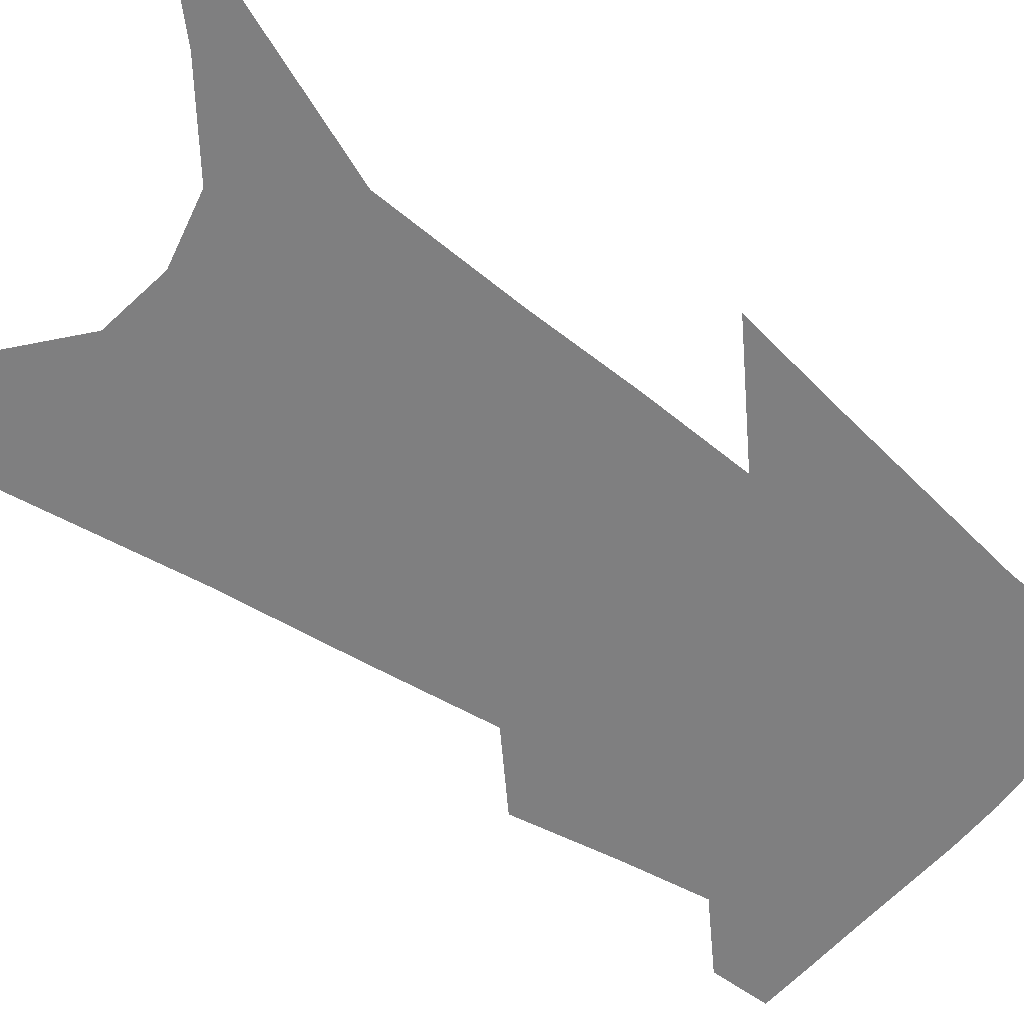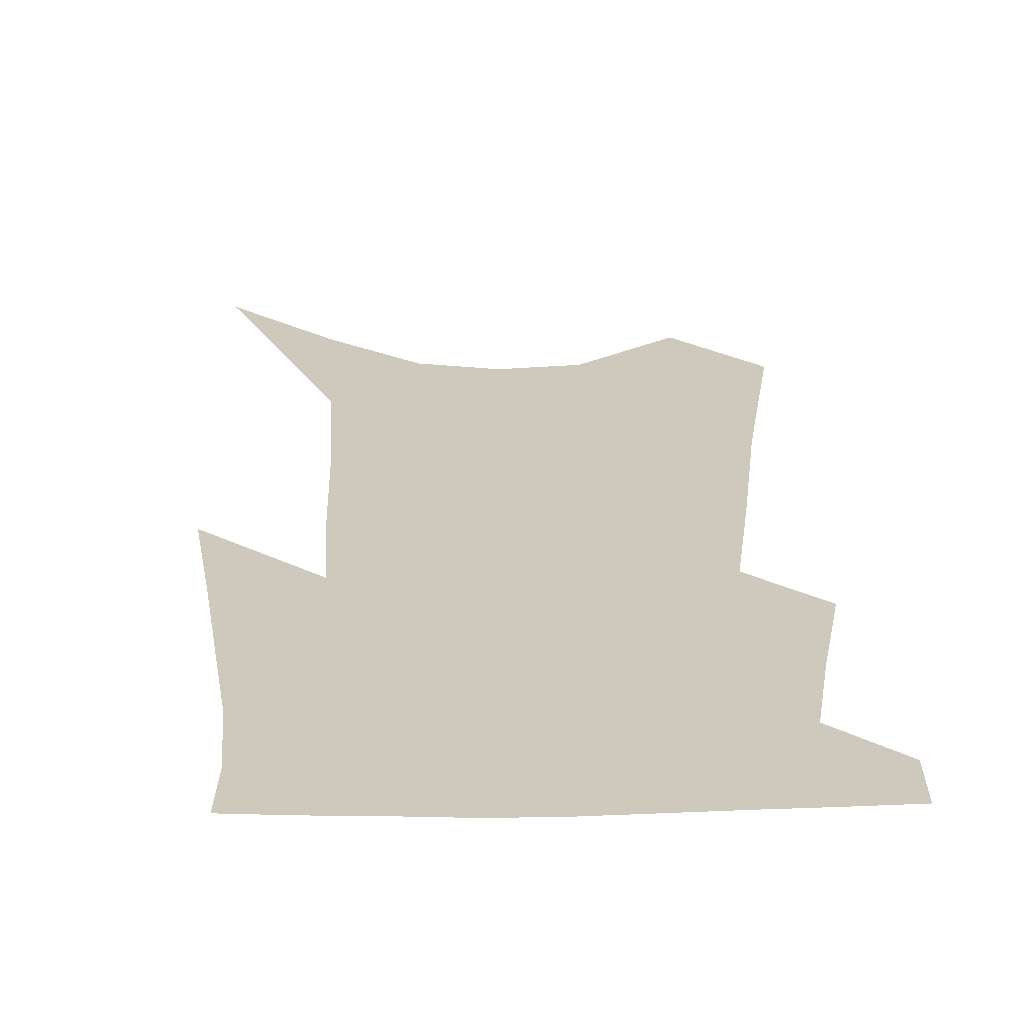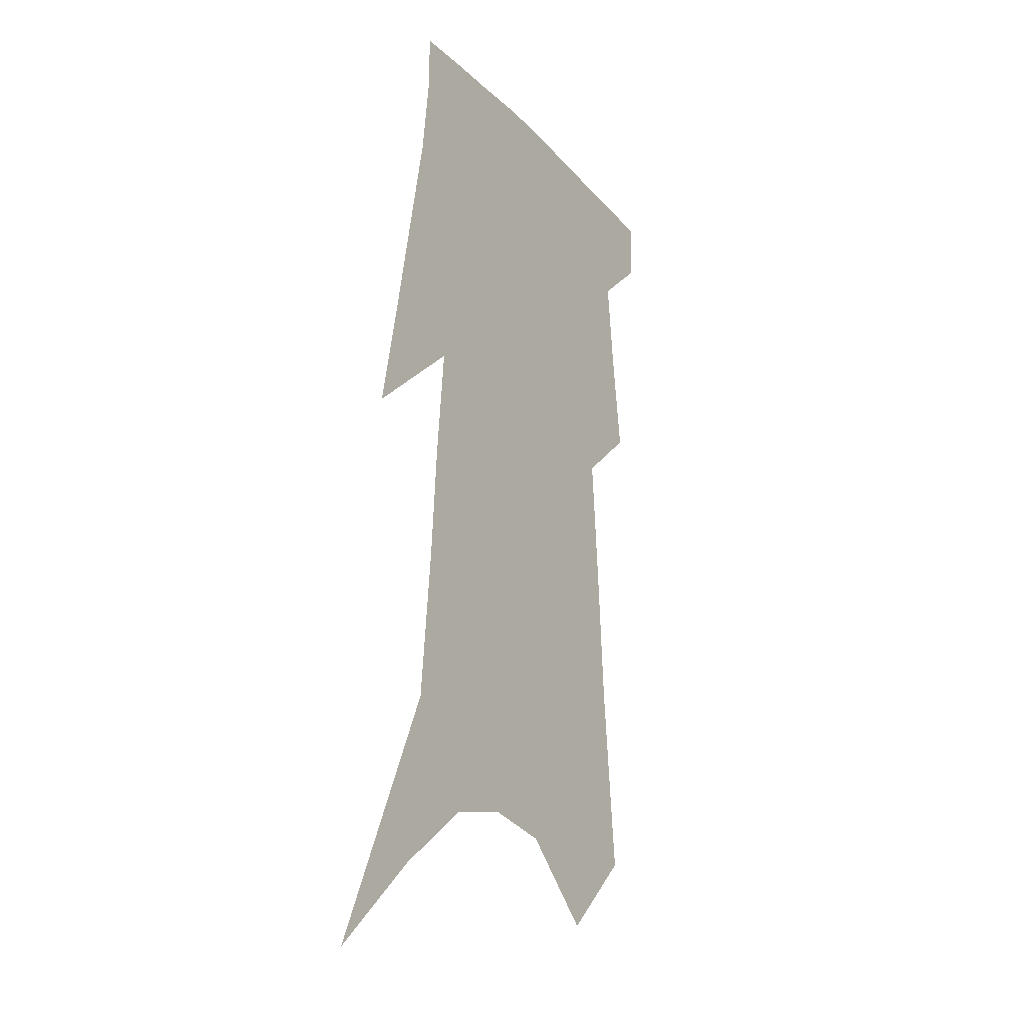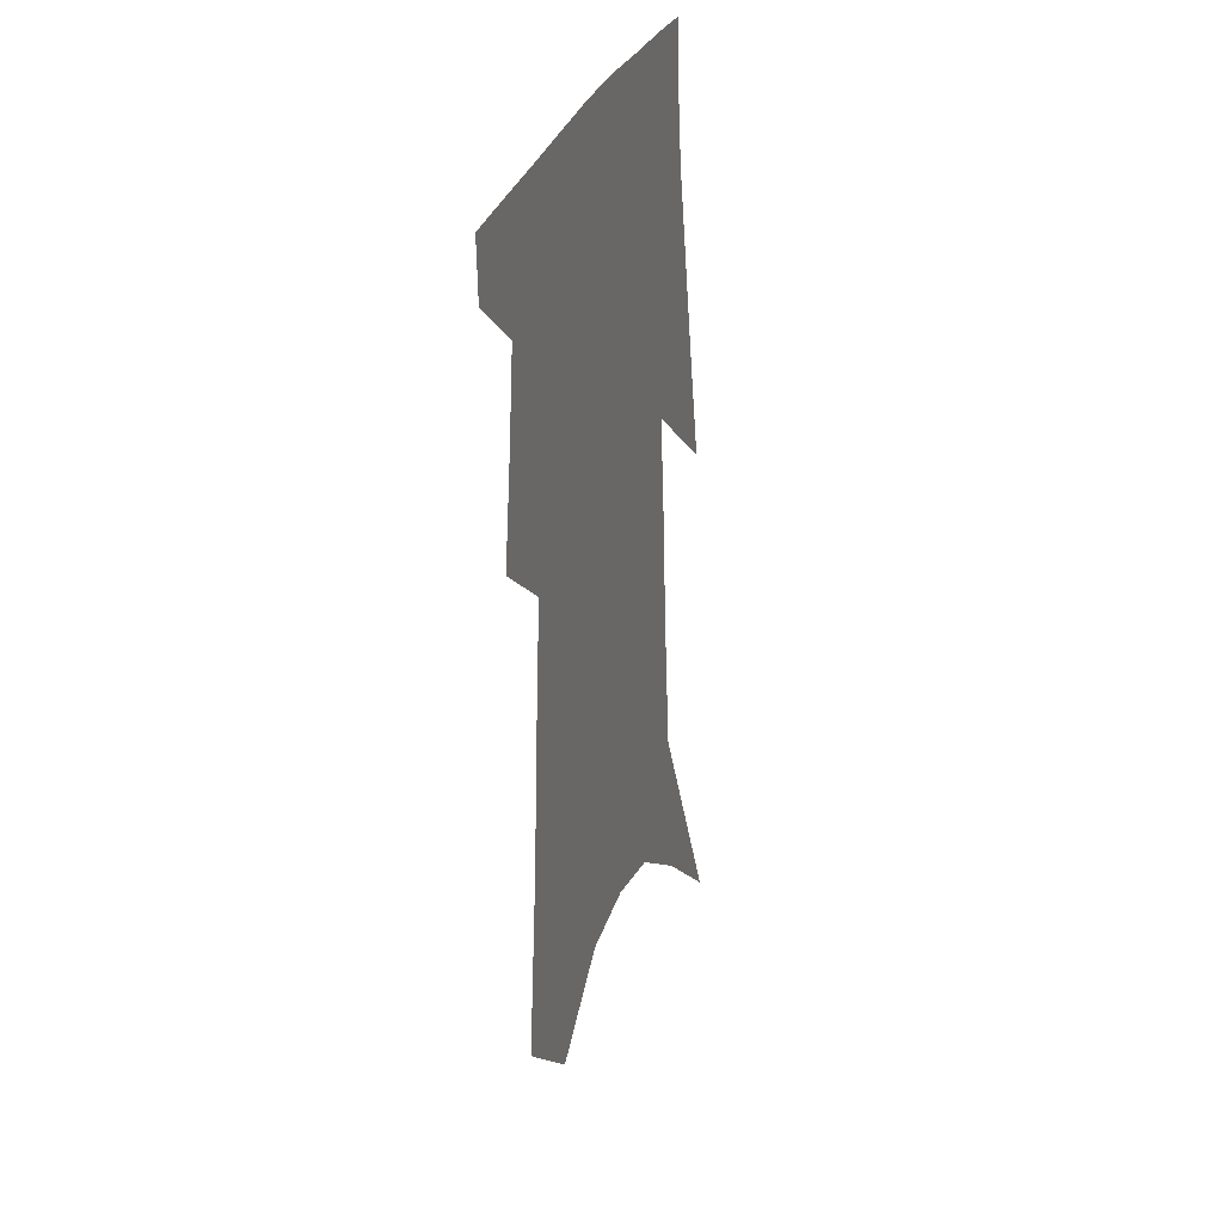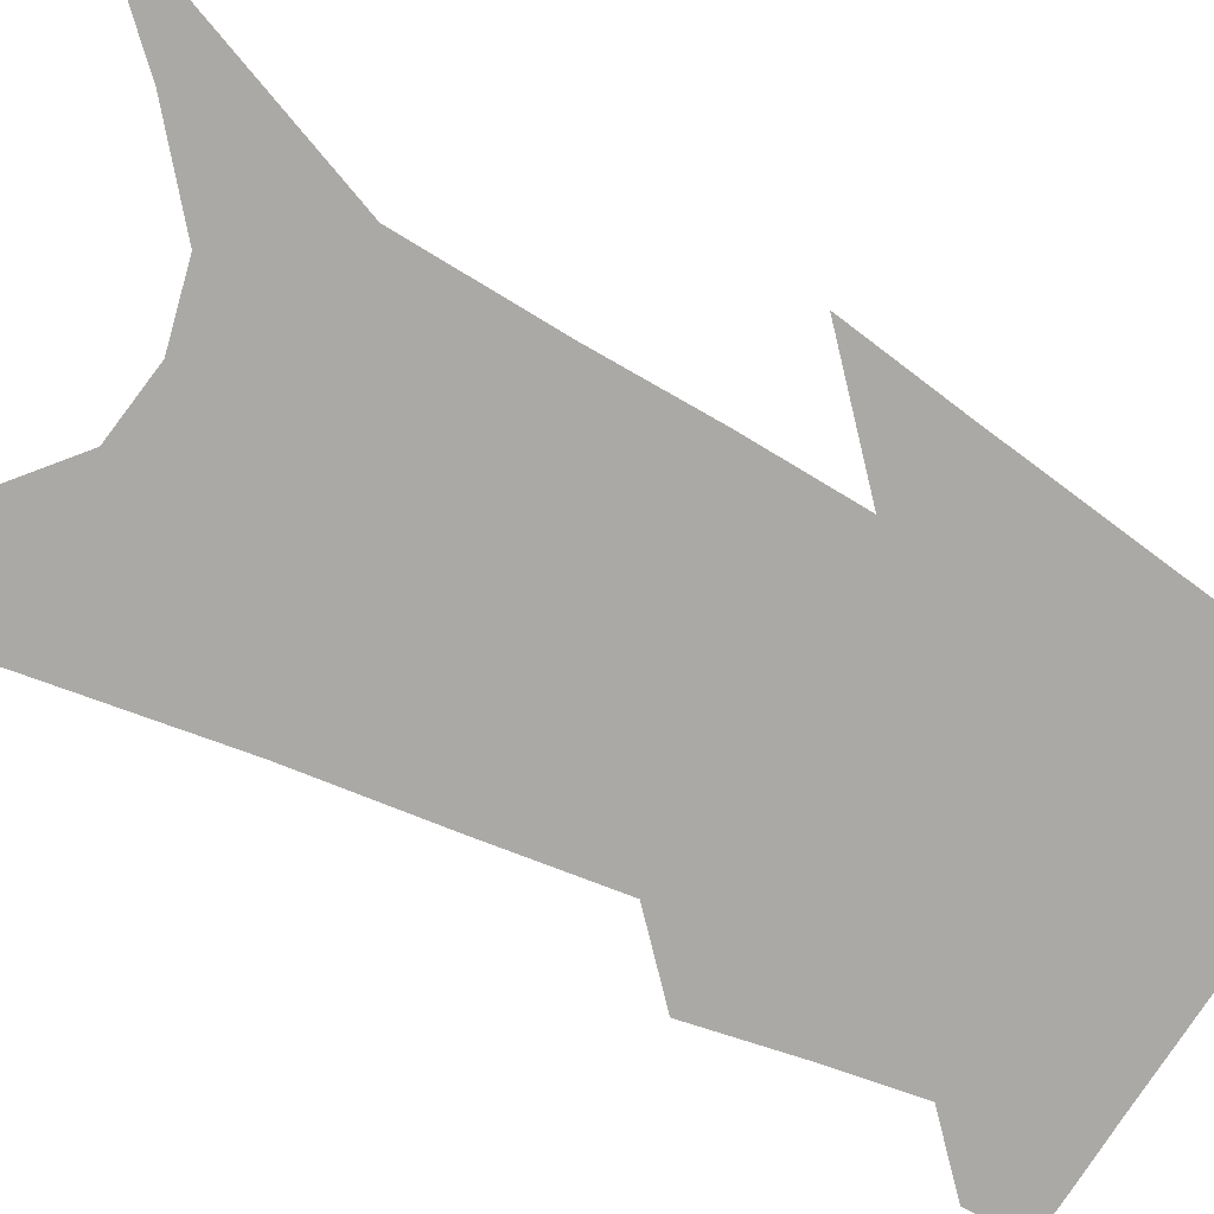
<metadata>
{"format":"obj","ext":"obj","renderer":"f3d","projection":"perspective","resolution":1024,"background":"white","views":[{"elev":-59.7,"azim":55.3,"up":"+Z"},{"elev":22.6,"azim":-177.7,"up":"+Z"},{"elev":-20.3,"azim":122.2,"up":"+Y"},{"elev":30.1,"azim":-70.0,"up":"+Y"},{"elev":-75.5,"azim":64.3,"up":"+Z"}]}
</metadata>
<code>
v 506 372.5 0
v 505.3 390.2 0
v 517.6 298.6 0
v 521.8 330.3 0
v 524.6 356.8 0
v 524 375.2 0
v 522.2 392.2 0
v 526.8 142.7 0
v 532.4 199.9 0
v 535.3 243.1 0
v 538.3 281.5 0
v 540.1 311.4 0
v 542.2 338.6 0
v 542.3 359.3 0
v 541 376.9 0
v 539.2 394.1 0
v 552.2 119.2 0
v 556.4 181.1 0
v 556.1 219.1 0
v 558.1 261 0
v 558.3 290.4 0
v 559.7 320 0
v 560.2 343 0
v 560.1 362.1 0
v 558.5 379 0
v 556.4 396.1 0
v 577.4 143.2 0
v 577.6 192.3 0
v 577 230.7 0
v 576.8 264.4 0
v 576.4 293.6 0
v 576.9 322.8 0
v 576.9 344.5 0
v 576.9 363.9 0
v 576 380.6 0
v 573.5 398.2 0
v 599.2 147.6 0
v 597.8 193.5 0
v 596.3 231.3 0
v 595.3 268.5 0
v 594.3 299.5 0
v 593.7 324.5 0
v 593.4 346.3 0
v 593.3 365.3 0
v 592.9 381.8 0
v 590.8 399.5 0
v 621.2 143.8 0
v 619.4 184.4 0
v 615.6 232.8 0
v 614.1 265 0
v 612.9 293.6 0
v 611.1 320.9 0
v 609.4 347.1 0
v 609.6 365.2 0
v 609.6 382.7 0
v 609.4 399.4 0
v 647.3 124.6 0
v 642.1 174.7 0
v 637.7 220.2 0
v 635.2 254.7 0
v 632 288.7 0
v 629 317.4 0
v 627 342.4 0
v 626.6 363.3 0
v 626.1 383.1 0
v 626.4 399.8 0
v 677.6 97.11 0
v 664.9 261.8 0
v 657.8 296.9 0
v 651.7 328.2 0
v 645.9 357.6 0
v 643.1 381.5 0
v 642.7 399.7 0
v 691 451 0
f 5 6 1
f 1 6 2
f 6 7 2
f 11 12 3
f 3 12 4
f 12 13 4
f 4 13 5
f 13 14 5
f 5 14 6
f 14 15 6
f 6 15 7
f 15 16 7
f 17 18 8
f 8 18 9
f 18 19 9
f 9 19 10
f 19 20 10
f 10 20 11
f 20 21 11
f 11 21 12
f 21 22 12
f 12 22 13
f 22 23 13
f 13 23 14
f 23 24 14
f 14 24 15
f 24 25 15
f 15 25 16
f 25 26 16
f 17 27 18
f 27 28 18
f 18 28 19
f 28 29 19
f 19 29 20
f 29 30 20
f 20 30 21
f 30 31 21
f 21 31 22
f 31 32 22
f 22 32 23
f 32 33 23
f 23 33 24
f 33 34 24
f 24 34 25
f 34 35 25
f 25 35 26
f 35 36 26
f 27 37 28
f 37 38 28
f 28 38 29
f 38 39 29
f 29 39 30
f 39 40 30
f 30 40 31
f 40 41 31
f 31 41 32
f 41 42 32
f 32 42 33
f 42 43 33
f 33 43 34
f 43 44 34
f 34 44 35
f 44 45 35
f 35 45 36
f 45 46 36
f 37 47 38
f 47 48 38
f 38 48 39
f 48 49 39
f 39 49 40
f 49 50 40
f 40 50 41
f 50 51 41
f 41 51 42
f 51 52 42
f 42 52 43
f 52 53 43
f 43 53 44
f 53 54 44
f 44 54 45
f 54 55 45
f 45 55 46
f 55 56 46
f 47 57 48
f 57 58 48
f 48 58 49
f 58 59 49
f 49 59 50
f 59 60 50
f 50 60 51
f 60 61 51
f 51 61 52
f 61 62 52
f 52 62 53
f 62 63 53
f 53 63 54
f 63 64 54
f 54 64 55
f 64 65 55
f 55 65 56
f 65 66 56
f 57 67 58
f 61 68 62
f 68 69 62
f 62 69 63
f 69 70 63
f 63 70 64
f 70 71 64
f 64 71 65
f 71 72 65
f 65 72 66
f 72 73 66

</code>
